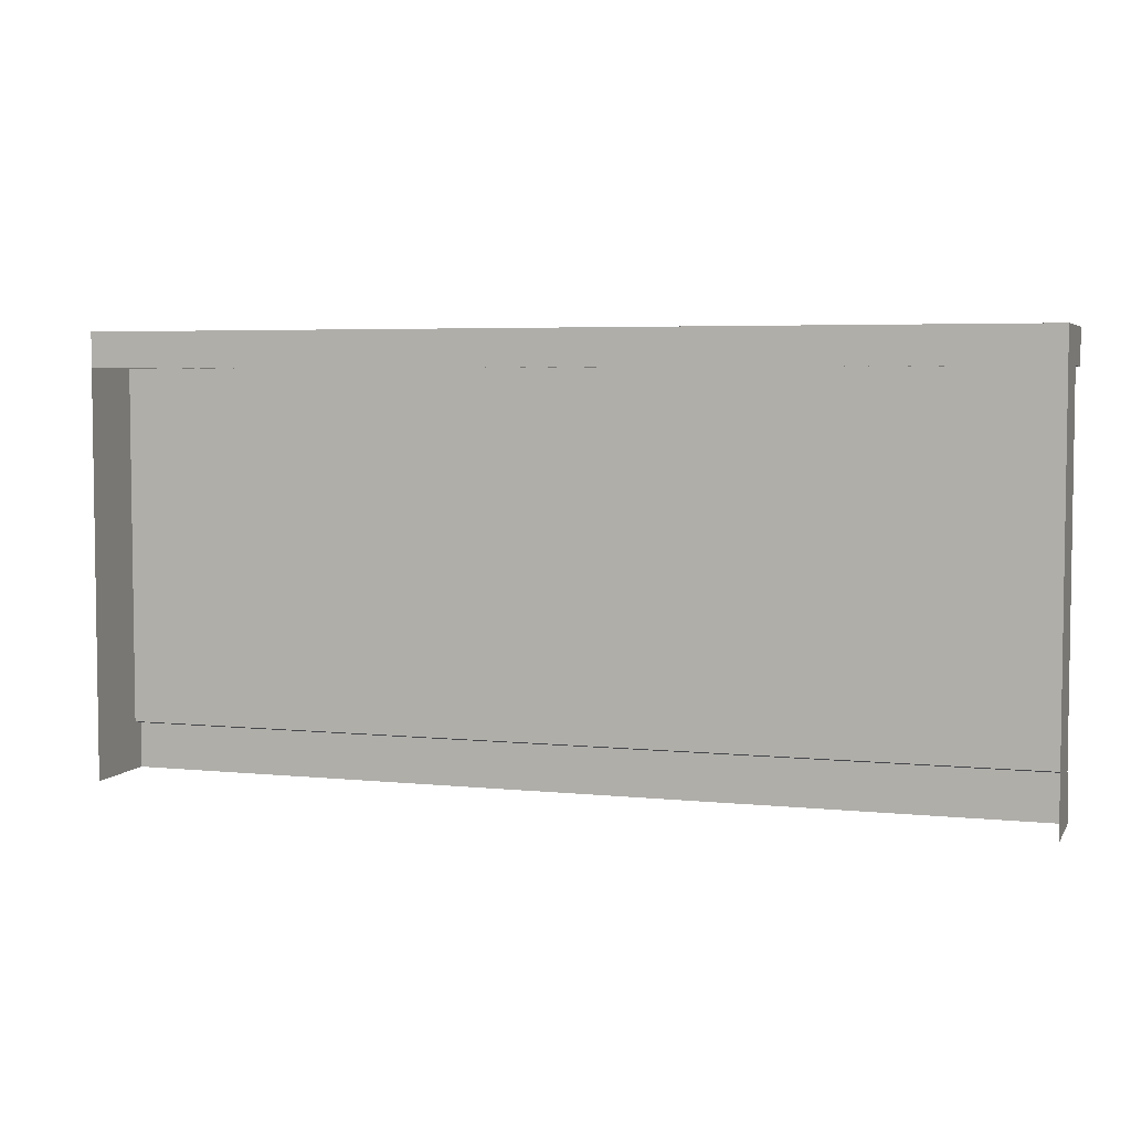
<metadata>
{"format":"obj","ext":"obj","renderer":"f3d","projection":"perspective","resolution":1024,"background":"white","views":[{"elev":4.8,"azim":-161.9,"up":"+Z"}]}
</metadata>
<code>
g xila_yewai_343_jianzhu
v 154.1 -25.56 154
v 154.1 -36.38 168.1
v 137 -36.38 168.1
v 137 -25.56 154
v 154.1 -25.56 154
v 154.1 -25.56 177.6
v 154.1 -36.38 168.1
v 137 -25.56 154
v 137 -36.38 168.1
v 137 -25.56 177.6
v 154.1 -47.77 194
v 137 -47.77 194
v 137 -47.77 177.6
v 154.1 -47.77 177.6
v 154.1 -25.56 194
v 154.1 -47.77 194
v 154.1 -47.77 177.6
v 137 -47.77 194
v 137 -25.56 194
v 137 -47.77 177.6
v 154.1 -47.77 177.6
v 137 -47.77 177.6
v 146.4 -51.51 180.9
v 149.9 -51.51 186.5
v 142.8 -51.51 186.5
v 146.4 -47.62 179.4
v 151.1 -47.62 186.5
v 149.9 -51.51 186.5
v 146.4 -51.51 180.9
v 146.4 -51.51 180.9
v 142.8 -51.51 186.5
v 141.7 -47.62 186.5
v 146.4 -47.62 179.4
v 146.4 -51.51 189.9
v 146.4 -47.62 191.4
v 146.4 -51.51 189.9
v 149.9 -51.51 186.5
v 151.1 -47.62 186.5
v 146.4 -51.51 189.9
v 146.4 -47.62 191.4
v 141.7 -47.62 186.5
v 142.8 -51.51 186.5
v 181.6 -25.56 154
v 181.6 -36.38 168.1
v 164.4 -36.38 168.1
v 164.4 -25.56 154
v 181.6 -25.56 154
v 181.6 -25.56 177.6
v 181.6 -36.38 168.1
v 164.4 -25.56 154
v 164.4 -36.38 168.1
v 164.4 -25.56 177.6
v 181.6 -47.77 194
v 164.4 -47.77 194
v 164.4 -47.77 177.6
v 181.6 -47.77 177.6
v 181.6 -25.56 194
v 181.6 -47.77 194
v 181.6 -47.77 177.6
v 164.4 -47.77 194
v 164.4 -25.56 194
v 164.4 -47.77 177.6
v 181.6 -47.77 177.6
v 164.4 -47.77 177.6
v 173.8 -51.51 180.9
v 177.4 -51.51 186.5
v 170.3 -51.51 186.5
v 173.8 -47.62 179.4
v 178.5 -47.62 186.5
v 177.4 -51.51 186.5
v 173.8 -51.51 180.9
v 173.8 -51.51 180.9
v 170.3 -51.51 186.5
v 169.1 -47.62 186.5
v 173.8 -47.62 179.4
v 173.8 -51.51 189.9
v 173.8 -47.62 191.4
v 173.8 -51.51 189.9
v 177.4 -51.51 186.5
v 178.5 -47.62 186.5
v 173.8 -51.51 189.9
v 173.8 -47.62 191.4
v 169.1 -47.62 186.5
v 170.3 -51.51 186.5
v 208.5 -25.56 154
v 208.5 -36.38 168.1
v 191.4 -36.38 168.1
v 191.4 -25.56 154
v 208.5 -25.56 154
v 208.5 -25.56 177.6
v 208.5 -36.38 168.1
v 191.4 -25.56 154
v 191.4 -36.38 168.1
v 191.4 -25.56 177.6
v 208.5 -47.77 194
v 191.4 -47.77 194
v 191.4 -47.77 177.6
v 208.5 -47.77 177.6
v 208.5 -25.56 194
v 208.5 -47.77 194
v 208.5 -47.77 177.6
v 191.4 -47.77 194
v 191.4 -25.56 194
v 191.4 -47.77 177.6
v 208.5 -47.77 177.6
v 191.4 -47.77 177.6
v 200.8 -51.51 180.9
v 204.3 -51.51 186.5
v 197.2 -51.51 186.5
v 200.8 -47.62 179.4
v 205.5 -47.62 186.5
v 204.3 -51.51 186.5
v 200.8 -51.51 180.9
v 200.8 -51.51 180.9
v 197.2 -51.51 186.5
v 196.1 -47.62 186.5
v 200.8 -47.62 179.4
v 200.8 -51.51 189.9
v 200.8 -47.62 191.4
v 200.8 -51.51 189.9
v 204.3 -51.51 186.5
v 205.5 -47.62 186.5
v 200.8 -51.51 189.9
v 200.8 -47.62 191.4
v 196.1 -47.62 186.5
v 197.2 -51.51 186.5
v 96.17 -25.56 154
v 96.17 -36.38 168.1
v 79.01 -36.38 168.1
v 79.01 -25.56 154
v 96.17 -25.56 154
v 96.17 -25.56 177.6
v 96.17 -36.38 168.1
v 79.01 -25.56 154
v 79.01 -36.38 168.1
v 79.01 -25.56 177.6
v 96.17 -47.77 194
v 79.01 -47.77 194
v 79.01 -47.77 177.6
v 96.17 -47.77 177.6
v 96.17 -25.56 194
v 96.17 -47.77 194
v 96.17 -47.77 177.6
v 79.01 -47.77 194
v 79.01 -25.56 194
v 79.01 -47.77 177.6
v 96.17 -47.77 177.6
v 79.01 -47.77 177.6
v 88.4 -51.51 180.9
v 91.96 -51.51 186.5
v 84.85 -51.51 186.5
v 88.4 -47.62 179.4
v 93.1 -47.62 186.5
v 91.96 -51.51 186.5
v 88.4 -51.51 180.9
v 88.4 -51.51 180.9
v 84.85 -51.51 186.5
v 83.7 -47.62 186.5
v 88.4 -47.62 179.4
v 88.4 -51.51 189.9
v 88.4 -47.62 191.4
v 88.4 -51.51 189.9
v 91.96 -51.51 186.5
v 93.1 -47.62 186.5
v 88.4 -51.51 189.9
v 88.4 -47.62 191.4
v 83.7 -47.62 186.5
v 84.85 -51.51 186.5
v 123.6 -25.56 154
v 123.6 -36.38 168.1
v 106.5 -36.38 168.1
v 106.5 -25.56 154
v 123.6 -25.56 154
v 123.6 -25.56 177.6
v 123.6 -36.38 168.1
v 106.5 -25.56 154
v 106.5 -36.38 168.1
v 106.5 -25.56 177.6
v 123.6 -47.77 194
v 106.5 -47.77 194
v 106.5 -47.77 177.6
v 123.6 -47.77 177.6
v 123.6 -25.56 194
v 123.6 -47.77 194
v 123.6 -47.77 177.6
v 106.5 -47.77 194
v 106.5 -25.56 194
v 106.5 -47.77 177.6
v 123.6 -47.77 177.6
v 106.5 -47.77 177.6
v 115.8 -51.51 180.9
v 119.4 -51.51 186.5
v 112.3 -51.51 186.5
v 115.8 -47.62 179.4
v 120.6 -47.62 186.5
v 119.4 -51.51 186.5
v 115.8 -51.51 180.9
v 115.8 -51.51 180.9
v 112.3 -51.51 186.5
v 111.1 -47.62 186.5
v 115.8 -47.62 179.4
v 115.8 -51.51 189.9
v 115.8 -47.62 191.4
v 115.8 -51.51 189.9
v 119.4 -51.51 186.5
v 120.6 -47.62 186.5
v 115.8 -51.51 189.9
v 115.8 -47.62 191.4
v 111.1 -47.62 186.5
v 112.3 -51.51 186.5
v 38.2 -25.56 154
v 38.2 -36.38 168.1
v 21.04 -36.38 168.1
v 21.04 -25.56 154
v 38.2 -25.56 154
v 38.2 -25.56 177.6
v 38.2 -36.38 168.1
v 21.04 -25.56 154
v 21.04 -36.38 168.1
v 21.04 -25.56 177.6
v 38.2 -47.77 194
v 21.04 -47.77 194
v 21.04 -47.77 177.6
v 38.2 -47.77 177.6
v 38.2 -25.56 194
v 38.2 -47.77 194
v 38.2 -47.77 177.6
v 21.04 -47.77 194
v 21.04 -25.56 194
v 21.04 -47.77 177.6
v 38.2 -47.77 177.6
v 21.04 -47.77 177.6
v 30.43 -51.51 180.9
v 33.99 -51.51 186.5
v 26.88 -51.51 186.5
v 30.43 -47.62 179.4
v 35.14 -47.62 186.5
v 33.99 -51.51 186.5
v 30.43 -51.51 180.9
v 30.43 -51.51 180.9
v 26.88 -51.51 186.5
v 25.73 -47.62 186.5
v 30.43 -47.62 179.4
v 30.43 -51.51 189.9
v 30.43 -47.62 191.4
v 30.43 -51.51 189.9
v 33.99 -51.51 186.5
v 35.14 -47.62 186.5
v 30.43 -51.51 189.9
v 30.43 -47.62 191.4
v 25.73 -47.62 186.5
v 26.88 -51.51 186.5
v 65.64 -25.56 154
v 65.64 -36.38 168.1
v 48.49 -36.38 168.1
v 48.49 -25.56 154
v 65.64 -25.56 154
v 65.64 -25.56 177.6
v 65.64 -36.38 168.1
v 48.49 -25.56 154
v 48.49 -36.38 168.1
v 48.49 -25.56 177.6
v 65.64 -47.77 194
v 48.49 -47.77 194
v 48.49 -47.77 177.6
v 65.64 -47.77 177.6
v 65.64 -25.56 194
v 65.64 -47.77 194
v 65.64 -47.77 177.6
v 48.49 -47.77 194
v 48.49 -25.56 194
v 48.49 -47.77 177.6
v 65.64 -47.77 177.6
v 48.49 -47.77 177.6
v 57.88 -51.51 180.9
v 61.43 -51.51 186.5
v 54.33 -51.51 186.5
v 57.88 -47.62 179.4
v 62.58 -47.62 186.5
v 61.43 -51.51 186.5
v 57.88 -51.51 180.9
v 57.88 -51.51 180.9
v 54.33 -51.51 186.5
v 53.18 -47.62 186.5
v 57.88 -47.62 179.4
v 57.88 -51.51 189.9
v 57.88 -47.62 191.4
v 57.88 -51.51 189.9
v 61.43 -51.51 186.5
v 62.58 -47.62 186.5
v 57.88 -51.51 189.9
v 57.88 -47.62 191.4
v 53.18 -47.62 186.5
v 54.33 -51.51 186.5
v -19.77 -25.56 154
v -19.77 -36.38 168.1
v -36.93 -36.38 168.1
v -36.93 -25.56 154
v -19.77 -25.56 154
v -19.77 -25.56 177.6
v -19.77 -36.38 168.1
v -36.93 -25.56 154
v -36.93 -36.38 168.1
v -36.93 -25.56 177.6
v -19.77 -47.77 194
v -36.93 -47.77 194
v -36.93 -47.77 177.6
v -19.77 -47.77 177.6
v -19.77 -25.56 194
v -19.77 -47.77 194
v -19.77 -47.77 177.6
v -36.93 -47.77 194
v -36.93 -25.56 194
v -36.93 -47.77 177.6
v -19.77 -47.77 177.6
v -36.93 -47.77 177.6
v -27.53 -51.51 180.9
v -23.98 -51.51 186.5
v -31.09 -51.51 186.5
v -27.53 -47.62 179.4
v -22.83 -47.62 186.5
v -23.98 -51.51 186.5
v -27.53 -51.51 180.9
v -27.53 -51.51 180.9
v -31.09 -51.51 186.5
v -32.24 -47.62 186.5
v -27.53 -47.62 179.4
v -27.53 -51.51 189.9
v -27.53 -47.62 191.4
v -27.53 -51.51 189.9
v -23.98 -51.51 186.5
v -22.83 -47.62 186.5
v -27.53 -51.51 189.9
v -27.53 -47.62 191.4
v -32.24 -47.62 186.5
v -31.09 -51.51 186.5
v 7.675 -25.56 154
v 7.675 -36.38 168.1
v -9.482 -36.38 168.1
v -9.482 -25.56 154
v 7.675 -25.56 154
v 7.675 -25.56 177.6
v 7.675 -36.38 168.1
v -9.482 -25.56 154
v -9.482 -36.38 168.1
v -9.482 -25.56 177.6
v 7.675 -47.77 194
v -9.482 -47.77 194
v -9.482 -47.77 177.6
v 7.675 -47.77 177.6
v 7.675 -25.56 194
v 7.675 -47.77 194
v 7.675 -47.77 177.6
v -9.482 -47.77 194
v -9.482 -25.56 194
v -9.482 -47.77 177.6
v 7.675 -47.77 177.6
v -9.482 -47.77 177.6
v -0.08772 -51.51 180.9
v 3.465 -51.51 186.5
v -3.64 -51.51 186.5
v -0.08772 -47.62 179.4
v 4.614 -47.62 186.5
v 3.465 -51.51 186.5
v -0.08772 -51.51 180.9
v -0.08772 -51.51 180.9
v -3.64 -51.51 186.5
v -4.79 -47.62 186.5
v -0.08772 -47.62 179.4
v -0.08772 -51.51 189.9
v -0.08772 -47.62 191.4
v -0.08772 -51.51 189.9
v 3.465 -51.51 186.5
v 4.614 -47.62 186.5
v -0.08772 -51.51 189.9
v -0.08772 -47.62 191.4
v -4.79 -47.62 186.5
v -3.64 -51.51 186.5
v -76.14 -25.56 154
v -76.14 -36.38 168.1
v -93.29 -36.38 168.1
v -93.29 -25.56 154
v -76.14 -25.56 154
v -76.14 -25.56 177.6
v -76.14 -36.38 168.1
v -93.29 -25.56 154
v -93.29 -36.38 168.1
v -93.29 -25.56 177.6
v -76.14 -47.77 194
v -93.29 -47.77 194
v -93.29 -47.77 177.6
v -76.14 -47.77 177.6
v -76.14 -25.56 194
v -76.14 -47.77 194
v -76.14 -47.77 177.6
v -93.29 -47.77 194
v -93.29 -25.56 194
v -93.29 -47.77 177.6
v -76.14 -47.77 177.6
v -93.29 -47.77 177.6
v -83.9 -51.51 180.9
v -80.35 -51.51 186.5
v -87.45 -51.51 186.5
v -83.9 -47.62 179.4
v -79.2 -47.62 186.5
v -80.35 -51.51 186.5
v -83.9 -51.51 180.9
v -83.9 -51.51 180.9
v -87.45 -51.51 186.5
v -88.6 -47.62 186.5
v -83.9 -47.62 179.4
v -83.9 -51.51 189.9
v -83.9 -47.62 191.4
v -83.9 -51.51 189.9
v -80.35 -51.51 186.5
v -79.2 -47.62 186.5
v -83.9 -51.51 189.9
v -83.9 -47.62 191.4
v -88.6 -47.62 186.5
v -87.45 -51.51 186.5
v -48.69 -25.56 154
v -48.69 -36.38 168.1
v -65.85 -36.38 168.1
v -65.85 -25.56 154
v -48.69 -25.56 154
v -48.69 -25.56 177.6
v -48.69 -36.38 168.1
v -65.85 -25.56 154
v -65.85 -36.38 168.1
v -65.85 -25.56 177.6
v -48.69 -47.77 194
v -65.85 -47.77 194
v -65.85 -47.77 177.6
v -48.69 -47.77 177.6
v -48.69 -25.56 194
v -48.69 -47.77 194
v -48.69 -47.77 177.6
v -65.85 -47.77 194
v -65.85 -25.56 194
v -65.85 -47.77 177.6
v -48.69 -47.77 177.6
v -65.85 -47.77 177.6
v -56.45 -51.51 180.9
v -52.9 -51.51 186.5
v -60.01 -51.51 186.5
v -56.45 -47.62 179.4
v -51.75 -47.62 186.5
v -52.9 -51.51 186.5
v -56.45 -51.51 180.9
v -56.45 -51.51 180.9
v -60.01 -51.51 186.5
v -61.16 -47.62 186.5
v -56.45 -47.62 179.4
v -56.45 -51.51 189.9
v -56.45 -47.62 191.4
v -56.45 -51.51 189.9
v -52.9 -51.51 186.5
v -51.75 -47.62 186.5
v -56.45 -51.51 189.9
v -56.45 -47.62 191.4
v -61.16 -47.62 186.5
v -60.01 -51.51 186.5
v -136.4 -25.56 154
v -136.4 -36.38 168.1
v -153.6 -36.38 168.1
v -153.6 -25.56 154
v -136.4 -25.56 154
v -136.4 -25.56 177.6
v -136.4 -36.38 168.1
v -153.6 -25.56 154
v -153.6 -36.38 168.1
v -153.6 -25.56 177.6
v -136.4 -47.77 194
v -153.6 -47.77 194
v -153.6 -47.77 177.6
v -136.4 -47.77 177.6
v -136.4 -25.56 194
v -136.4 -47.77 194
v -136.4 -47.77 177.6
v -153.6 -47.77 194
v -153.6 -25.56 194
v -153.6 -47.77 177.6
v -136.4 -47.77 177.6
v -153.6 -47.77 177.6
v -144.2 -51.51 180.9
v -140.6 -51.51 186.5
v -147.7 -51.51 186.5
v -144.2 -47.62 179.4
v -139.5 -47.62 186.5
v -140.6 -51.51 186.5
v -144.2 -51.51 180.9
v -144.2 -51.51 180.9
v -147.7 -51.51 186.5
v -148.9 -47.62 186.5
v -144.2 -47.62 179.4
v -144.2 -51.51 189.9
v -144.2 -47.62 191.4
v -144.2 -51.51 189.9
v -140.6 -51.51 186.5
v -139.5 -47.62 186.5
v -144.2 -51.51 189.9
v -144.2 -47.62 191.4
v -148.9 -47.62 186.5
v -147.7 -51.51 186.5
v -109 -25.56 154
v -109 -36.38 168.1
v -126.1 -36.38 168.1
v -126.1 -25.56 154
v -109 -25.56 154
v -109 -25.56 177.6
v -109 -36.38 168.1
v -126.1 -25.56 154
v -126.1 -36.38 168.1
v -126.1 -25.56 177.6
v -109 -47.77 194
v -126.1 -47.77 194
v -126.1 -47.77 177.6
v -109 -47.77 177.6
v -109 -25.56 194
v -109 -47.77 194
v -109 -47.77 177.6
v -126.1 -47.77 194
v -126.1 -25.56 194
v -126.1 -47.77 177.6
v -109 -47.77 177.6
v -126.1 -47.77 177.6
v -116.7 -51.51 180.9
v -113.2 -51.51 186.5
v -120.3 -51.51 186.5
v -116.7 -47.62 179.4
v -112 -47.62 186.5
v -113.2 -51.51 186.5
v -116.7 -51.51 180.9
v -116.7 -51.51 180.9
v -120.3 -51.51 186.5
v -121.4 -47.62 186.5
v -116.7 -47.62 179.4
v -116.7 -51.51 189.9
v -116.7 -47.62 191.4
v -116.7 -51.51 189.9
v -113.2 -51.51 186.5
v -112 -47.62 186.5
v -116.7 -51.51 189.9
v -116.7 -47.62 191.4
v -121.4 -47.62 186.5
v -120.3 -51.51 186.5
v -194.3 -25.56 154
v -194.3 -36.38 168.1
v -211.4 -36.38 168.1
v -211.4 -25.56 154
v -194.3 -25.56 154
v -194.3 -25.56 177.6
v -194.3 -36.38 168.1
v -211.4 -25.56 154
v -211.4 -36.38 168.1
v -211.4 -25.56 177.6
v -194.3 -47.77 194
v -211.4 -47.77 194
v -211.4 -47.77 177.6
v -194.3 -47.77 177.6
v -194.3 -25.56 194
v -194.3 -47.77 194
v -194.3 -47.77 177.6
v -211.4 -47.77 194
v -211.4 -25.56 194
v -211.4 -47.77 177.6
v -194.3 -47.77 177.6
v -211.4 -47.77 177.6
v -202 -51.51 180.9
v -198.5 -51.51 186.5
v -205.6 -51.51 186.5
v -202 -47.62 179.4
v -197.3 -47.62 186.5
v -198.5 -51.51 186.5
v -202 -51.51 180.9
v -202 -51.51 180.9
v -205.6 -51.51 186.5
v -206.7 -47.62 186.5
v -202 -47.62 179.4
v -202 -51.51 189.9
v -202 -47.62 191.4
v -202 -51.51 189.9
v -198.5 -51.51 186.5
v -197.3 -47.62 186.5
v -202 -51.51 189.9
v -202 -47.62 191.4
v -206.7 -47.62 186.5
v -205.6 -51.51 186.5
v -166.8 -25.56 154
v -166.8 -36.38 168.1
v -184 -36.38 168.1
v -184 -25.56 154
v -166.8 -25.56 154
v -166.8 -25.56 177.6
v -166.8 -36.38 168.1
v -184 -25.56 154
v -184 -36.38 168.1
v -184 -25.56 177.6
v -166.8 -47.77 194
v -184 -47.77 194
v -184 -47.77 177.6
v -166.8 -47.77 177.6
v -166.8 -25.56 194
v -166.8 -47.77 194
v -166.8 -47.77 177.6
v -184 -47.77 194
v -184 -25.56 194
v -184 -47.77 177.6
v -166.8 -47.77 177.6
v -184 -47.77 177.6
v -174.6 -51.51 180.9
v -171 -51.51 186.5
v -178.1 -51.51 186.5
v -174.6 -47.62 179.4
v -169.9 -47.62 186.5
v -171 -51.51 186.5
v -174.6 -51.51 180.9
v -174.6 -51.51 180.9
v -178.1 -51.51 186.5
v -179.3 -47.62 186.5
v -174.6 -47.62 179.4
v -174.6 -51.51 189.9
v -174.6 -47.62 191.4
v -174.6 -51.51 189.9
v -171 -51.51 186.5
v -169.9 -47.62 186.5
v -174.6 -51.51 189.9
v -174.6 -47.62 191.4
v -179.3 -47.62 186.5
v -178.1 -51.51 186.5
f 1 2 3
f 3 4 1
f 5 6 7
f 8 9 10
f 11 12 13
f 13 14 11
f 15 16 17
f 17 6 15
f 18 19 10
f 10 20 18
f 21 22 3
f 3 2 21
f 9 20 10
f 6 17 7
f 23 24 25
f 26 27 28
f 28 29 26
f 30 31 32
f 32 33 30
f 24 34 25
f 35 36 37
f 37 38 35
f 39 40 41
f 41 42 39
f 43 44 45
f 45 46 43
f 47 48 49
f 50 51 52
f 53 54 55
f 55 56 53
f 57 58 59
f 59 48 57
f 60 61 52
f 52 62 60
f 63 64 45
f 45 44 63
f 51 62 52
f 48 59 49
f 65 66 67
f 68 69 70
f 70 71 68
f 72 73 74
f 74 75 72
f 66 76 67
f 77 78 79
f 79 80 77
f 81 82 83
f 83 84 81
f 85 86 87
f 87 88 85
f 89 90 91
f 92 93 94
f 95 96 97
f 97 98 95
f 99 100 101
f 101 90 99
f 102 103 94
f 94 104 102
f 105 106 87
f 87 86 105
f 93 104 94
f 90 101 91
f 107 108 109
f 110 111 112
f 112 113 110
f 114 115 116
f 116 117 114
f 108 118 109
f 119 120 121
f 121 122 119
f 123 124 125
f 125 126 123
f 127 128 129
f 129 130 127
f 131 132 133
f 134 135 136
f 137 138 139
f 139 140 137
f 141 142 143
f 143 132 141
f 144 145 136
f 136 146 144
f 147 148 129
f 129 128 147
f 135 146 136
f 132 143 133
f 149 150 151
f 152 153 154
f 154 155 152
f 156 157 158
f 158 159 156
f 150 160 151
f 161 162 163
f 163 164 161
f 165 166 167
f 167 168 165
f 169 170 171
f 171 172 169
f 173 174 175
f 176 177 178
f 179 180 181
f 181 182 179
f 183 184 185
f 185 174 183
f 186 187 178
f 178 188 186
f 189 190 171
f 171 170 189
f 177 188 178
f 174 185 175
f 191 192 193
f 194 195 196
f 196 197 194
f 198 199 200
f 200 201 198
f 192 202 193
f 203 204 205
f 205 206 203
f 207 208 209
f 209 210 207
f 211 212 213
f 213 214 211
f 215 216 217
f 218 219 220
f 221 222 223
f 223 224 221
f 225 226 227
f 227 216 225
f 228 229 220
f 220 230 228
f 231 232 213
f 213 212 231
f 219 230 220
f 216 227 217
f 233 234 235
f 236 237 238
f 238 239 236
f 240 241 242
f 242 243 240
f 234 244 235
f 245 246 247
f 247 248 245
f 249 250 251
f 251 252 249
f 253 254 255
f 255 256 253
f 257 258 259
f 260 261 262
f 263 264 265
f 265 266 263
f 267 268 269
f 269 258 267
f 270 271 262
f 262 272 270
f 273 274 255
f 255 254 273
f 261 272 262
f 258 269 259
f 275 276 277
f 278 279 280
f 280 281 278
f 282 283 284
f 284 285 282
f 276 286 277
f 287 288 289
f 289 290 287
f 291 292 293
f 293 294 291
f 295 296 297
f 297 298 295
f 299 300 301
f 302 303 304
f 305 306 307
f 307 308 305
f 309 310 311
f 311 300 309
f 312 313 304
f 304 314 312
f 315 316 297
f 297 296 315
f 303 314 304
f 300 311 301
f 317 318 319
f 320 321 322
f 322 323 320
f 324 325 326
f 326 327 324
f 318 328 319
f 329 330 331
f 331 332 329
f 333 334 335
f 335 336 333
f 337 338 339
f 339 340 337
f 341 342 343
f 344 345 346
f 347 348 349
f 349 350 347
f 351 352 353
f 353 342 351
f 354 355 346
f 346 356 354
f 357 358 339
f 339 338 357
f 345 356 346
f 342 353 343
f 359 360 361
f 362 363 364
f 364 365 362
f 366 367 368
f 368 369 366
f 360 370 361
f 371 372 373
f 373 374 371
f 375 376 377
f 377 378 375
f 379 380 381
f 381 382 379
f 383 384 385
f 386 387 388
f 389 390 391
f 391 392 389
f 393 394 395
f 395 384 393
f 396 397 388
f 388 398 396
f 399 400 381
f 381 380 399
f 387 398 388
f 384 395 385
f 401 402 403
f 404 405 406
f 406 407 404
f 408 409 410
f 410 411 408
f 402 412 403
f 413 414 415
f 415 416 413
f 417 418 419
f 419 420 417
f 421 422 423
f 423 424 421
f 425 426 427
f 428 429 430
f 431 432 433
f 433 434 431
f 435 436 437
f 437 426 435
f 438 439 430
f 430 440 438
f 441 442 423
f 423 422 441
f 429 440 430
f 426 437 427
f 443 444 445
f 446 447 448
f 448 449 446
f 450 451 452
f 452 453 450
f 444 454 445
f 455 456 457
f 457 458 455
f 459 460 461
f 461 462 459
f 463 464 465
f 465 466 463
f 467 468 469
f 470 471 472
f 473 474 475
f 475 476 473
f 477 478 479
f 479 468 477
f 480 481 472
f 472 482 480
f 483 484 465
f 465 464 483
f 471 482 472
f 468 479 469
f 485 486 487
f 488 489 490
f 490 491 488
f 492 493 494
f 494 495 492
f 486 496 487
f 497 498 499
f 499 500 497
f 501 502 503
f 503 504 501
f 505 506 507
f 507 508 505
f 509 510 511
f 512 513 514
f 515 516 517
f 517 518 515
f 519 520 521
f 521 510 519
f 522 523 514
f 514 524 522
f 525 526 507
f 507 506 525
f 513 524 514
f 510 521 511
f 527 528 529
f 530 531 532
f 532 533 530
f 534 535 536
f 536 537 534
f 528 538 529
f 539 540 541
f 541 542 539
f 543 544 545
f 545 546 543
f 547 548 549
f 549 550 547
f 551 552 553
f 554 555 556
f 557 558 559
f 559 560 557
f 561 562 563
f 563 552 561
f 564 565 556
f 556 566 564
f 567 568 549
f 549 548 567
f 555 566 556
f 552 563 553
f 569 570 571
f 572 573 574
f 574 575 572
f 576 577 578
f 578 579 576
f 570 580 571
f 581 582 583
f 583 584 581
f 585 586 587
f 587 588 585
f 589 590 591
f 591 592 589
f 593 594 595
f 596 597 598
f 599 600 601
f 601 602 599
f 603 604 605
f 605 594 603
f 606 607 598
f 598 608 606
f 609 610 591
f 591 590 609
f 597 608 598
f 594 605 595
f 611 612 613
f 614 615 616
f 616 617 614
f 618 619 620
f 620 621 618
f 612 622 613
f 623 624 625
f 625 626 623
f 627 628 629
f 629 630 627
g xila_yewai_343_jianzhu
v -223.1 -25.16 210.6
v 0.04673 -25.16 210.6
v 0.04673 9.456 210.6
v -223.1 9.456 210.6
v 0.04673 -30.69 0
v 0.04673 -30.69 21.87
v -223.1 -30.69 21.87
v -223.1 -30.69 -1e-06
v -223.1 -25.16 -1e-06
v -223.1 -25.16 23.24
v -223.1 9.456 23.24
v -223.1 9.456 0
v 0.04673 -25.16 153.5
v -223.1 -25.16 153.5
v -223.1 -25.16 23.24
v 0.04673 -25.16 23.24
v -223.1 -25.16 153.5
v -223.1 9.456 153.5
v 0.04673 -25.16 23.24
v -223.1 -25.16 23.24
v -223.1 -30.69 21.87
v 0.04673 -30.69 21.87
v -223.1 -30.69 -1e-06
v -223.1 -30.69 21.87
v -223.1 -49.15 193.8
v 0.04673 -49.15 193.8
v 0.04673 -49.15 210.6
v -223.1 -49.15 210.6
v 0.04673 9.456 193.8
v -223.1 9.456 193.8
v -223.1 9.456 210.6
v 0.04673 9.456 210.6
v -223.1 9.456 193.8
v -223.1 -25.16 193.8
v -223.1 -25.16 210.6
v -223.1 9.456 210.6
v -223.1 -25.16 193.8
v 0.04673 -25.16 193.8
v 0.04673 -49.15 193.8
v -223.1 -49.15 193.8
v -223.1 -49.15 210.6
v 0.04673 -49.15 210.6
v -223.1 -49.15 193.8
v -223.1 -49.15 210.6
v 219.3 -25.16 210.6
v 219.3 9.456 210.6
v 219.3 -30.69 -1e-06
v 219.3 -30.69 21.87
v 219.3 9.456 0
v 219.3 9.456 23.24
v 219.3 -25.16 23.24
v 219.3 -25.16 -1e-06
v 219.3 -25.16 153.5
v 219.3 -25.16 23.24
v 219.3 9.456 153.5
v 219.3 -25.16 153.5
v 219.3 -30.69 21.87
v 219.3 -30.69 -1e-06
v 219.3 -25.16 23.24
v 219.3 -30.69 21.87
v 219.3 -49.15 193.8
v 219.3 -49.15 210.6
v 219.3 -25.16 193.8
v 219.3 9.456 193.8
v 219.3 9.456 210.6
v 219.3 -25.16 210.6
v 219.3 9.456 193.8
v 219.3 9.456 210.6
v 219.3 -25.16 193.8
v 219.3 -49.15 193.8
v 219.3 -49.15 210.6
v 219.3 -49.15 193.8
v 219.3 -49.15 210.6
v 0.04673 -25.16 193.8
v -223.1 -25.16 193.8
v 219.3 -25.16 193.8
f 631 632 633
f 633 634 631
f 635 636 637
f 637 638 635
f 639 640 641
f 641 642 639
f 643 644 645
f 645 646 643
f 647 648 641
f 641 640 647
f 649 650 651
f 651 652 649
f 640 639 653
f 653 654 640
f 655 656 657
f 657 658 655
f 659 660 661
f 661 662 659
f 663 664 665
f 665 666 663
f 667 668 669
f 669 670 667
f 632 631 671
f 671 672 632
f 665 664 673
f 673 674 665
f 632 675 676
f 676 633 632
f 677 678 636
f 636 635 677
f 679 680 681
f 681 682 679
f 683 643 646
f 646 684 683
f 685 686 681
f 681 680 685
f 682 681 687
f 687 688 682
f 689 649 652
f 652 690 689
f 656 691 692
f 692 657 656
f 693 694 695
f 695 696 693
f 697 659 662
f 662 698 697
f 668 699 700
f 700 669 668
f 693 696 701
f 701 702 693
f 675 632 672
f 672 703 675
f 704 705 644
f 644 643 704
f 664 663 648
f 648 647 664
f 706 704 643
f 643 683 706
f 694 693 686
f 686 685 694

</code>
